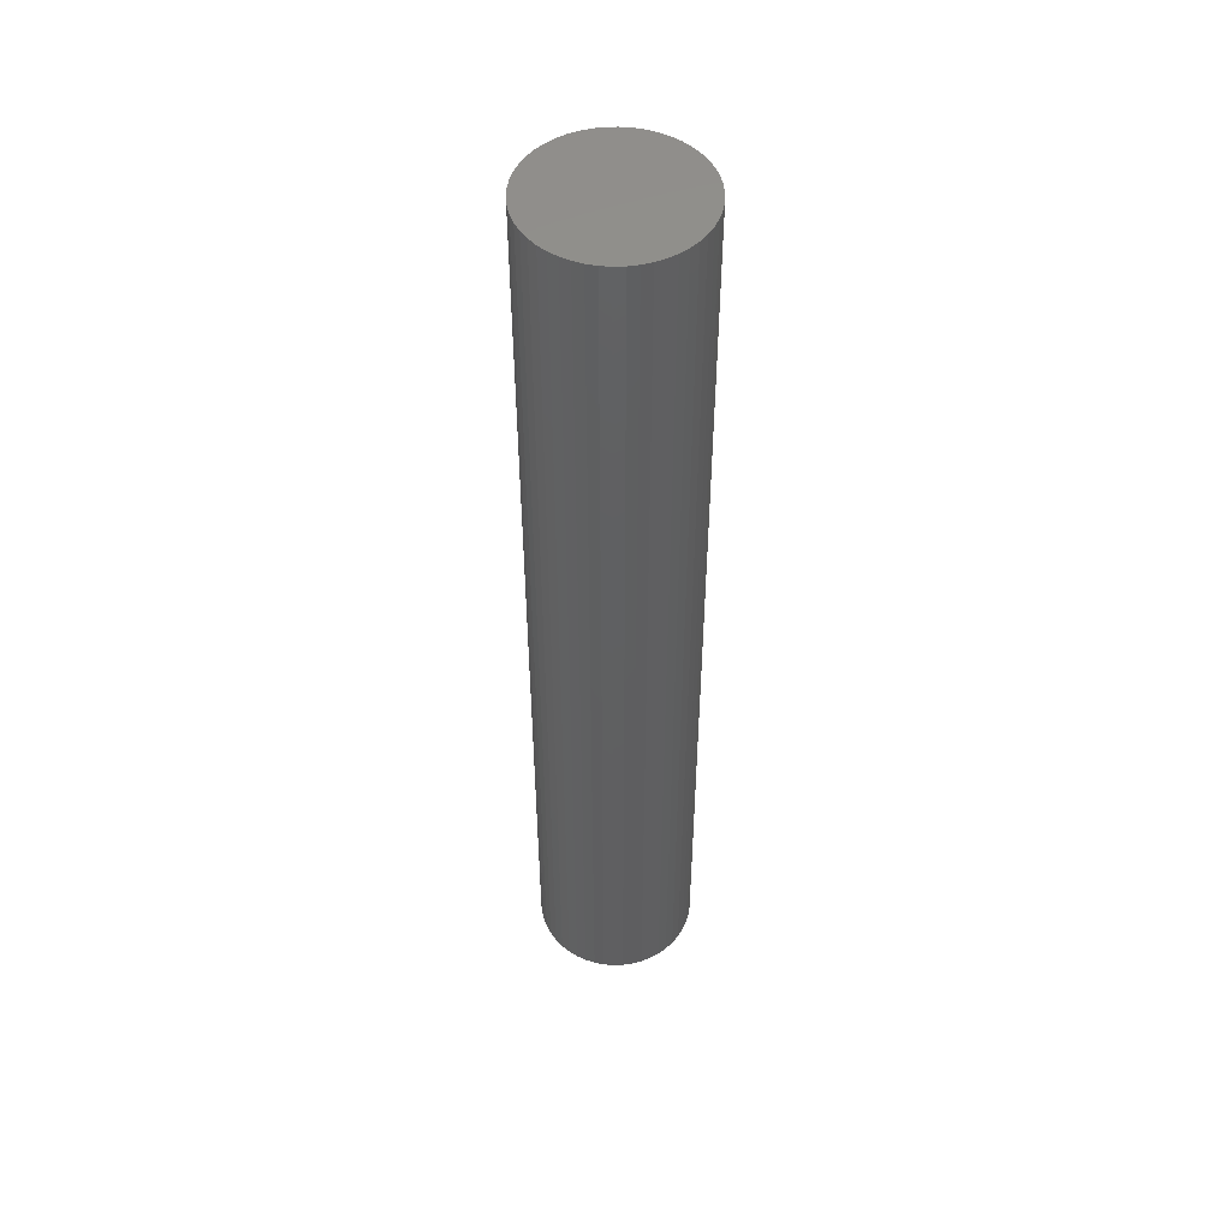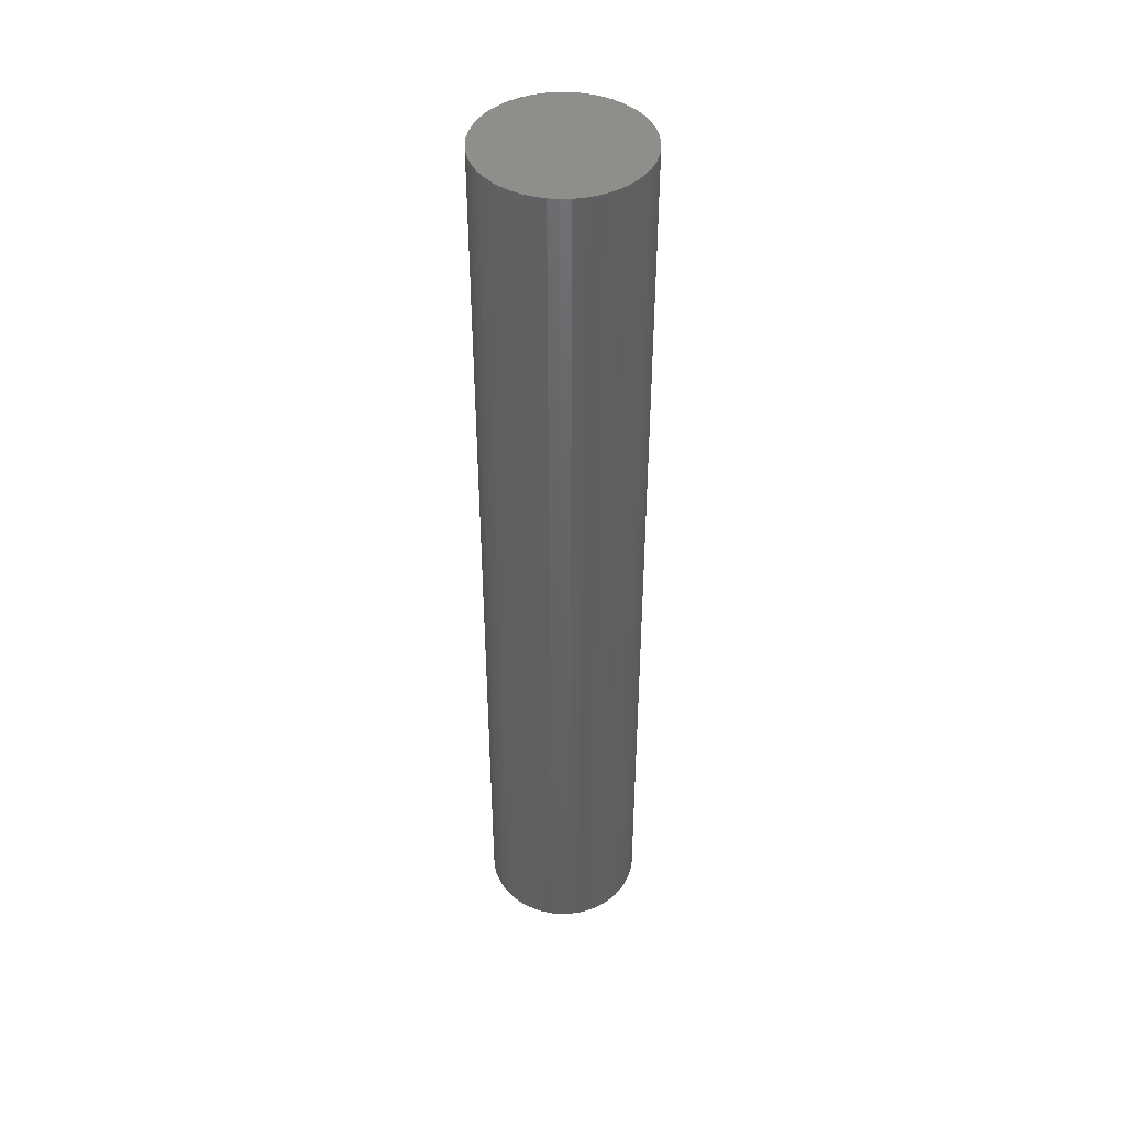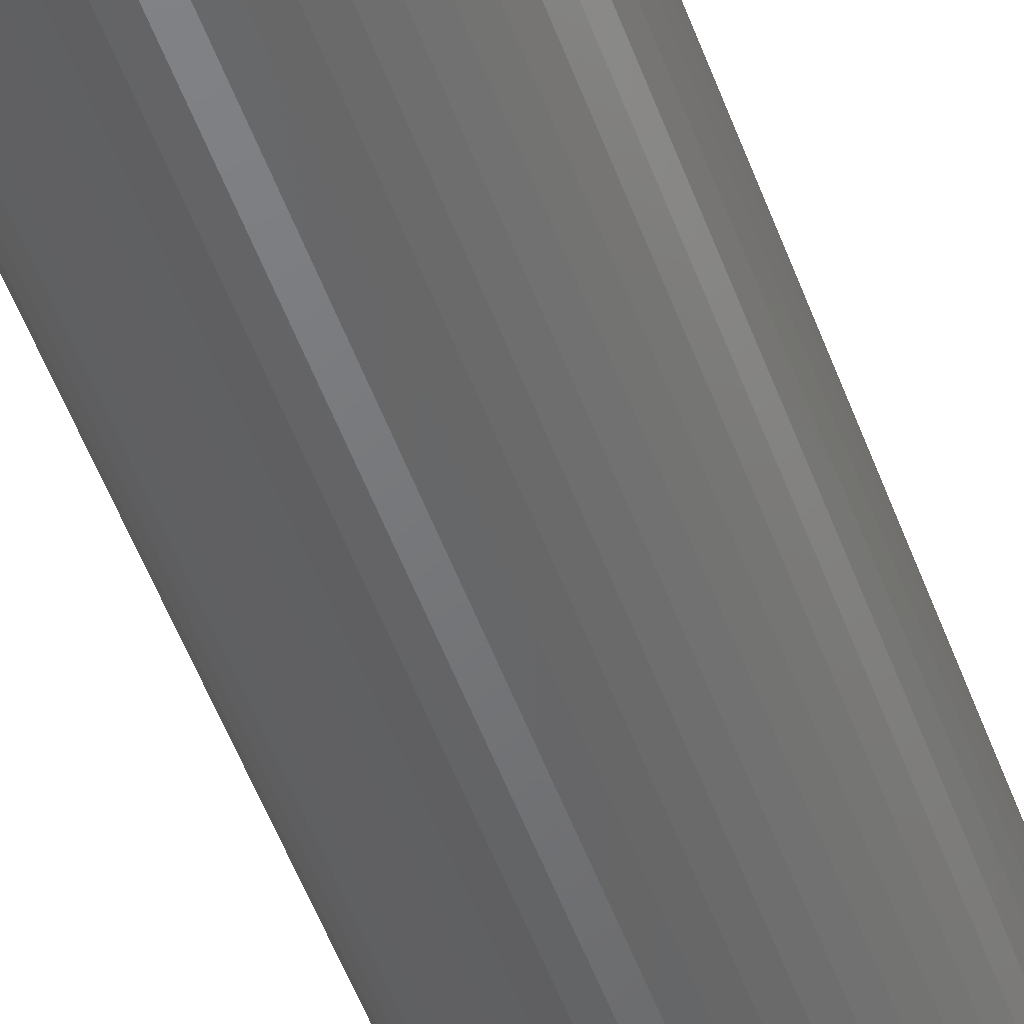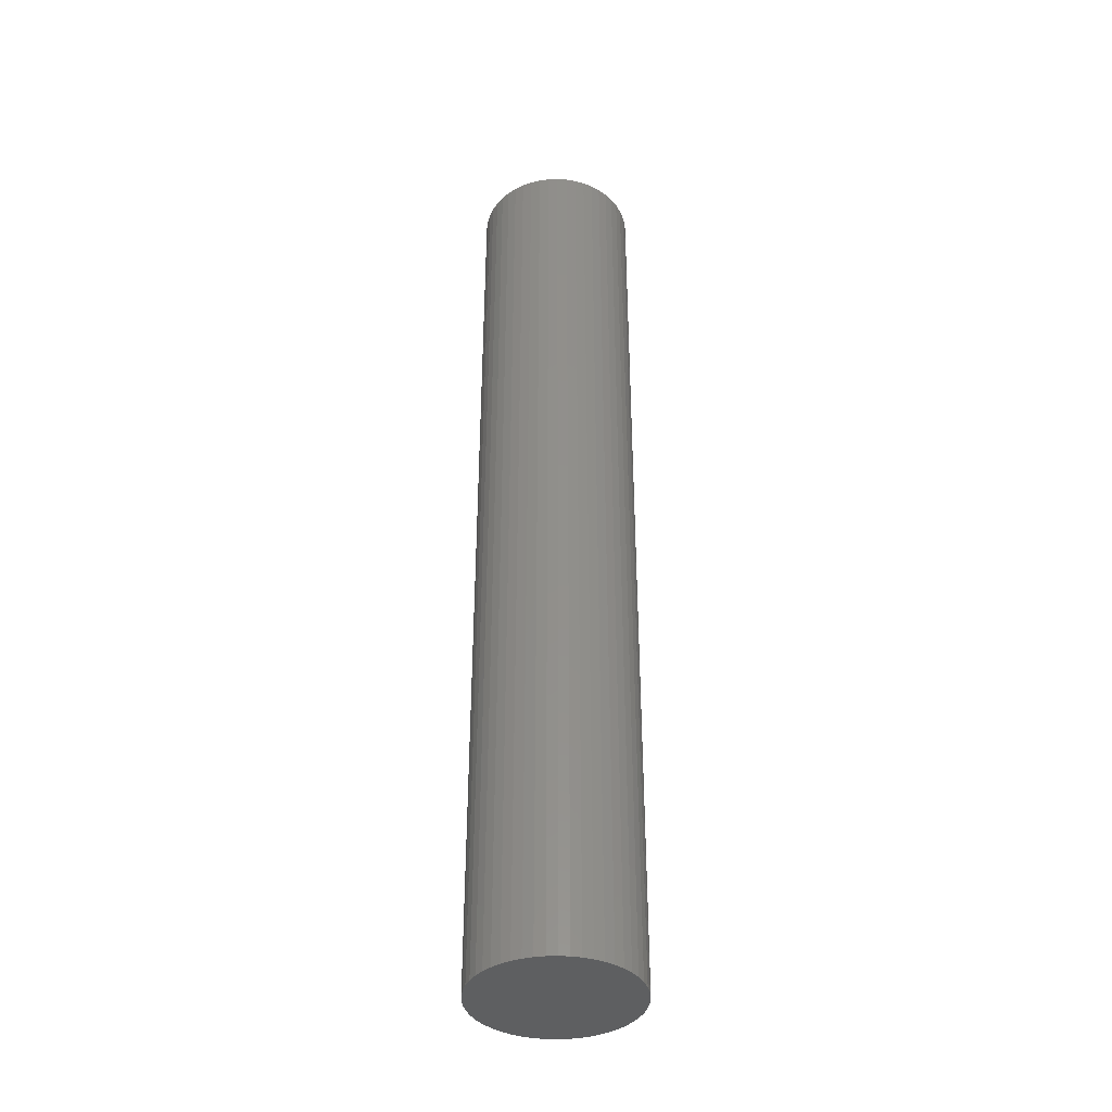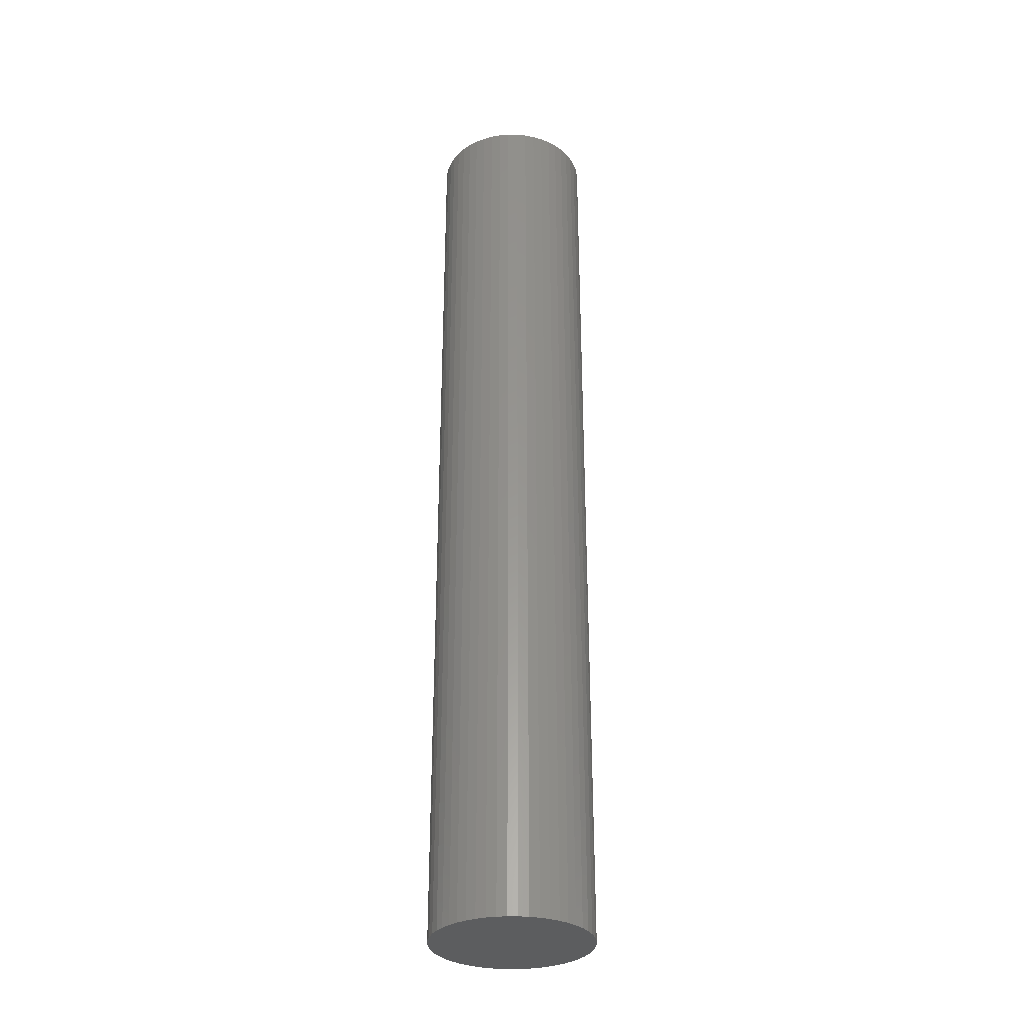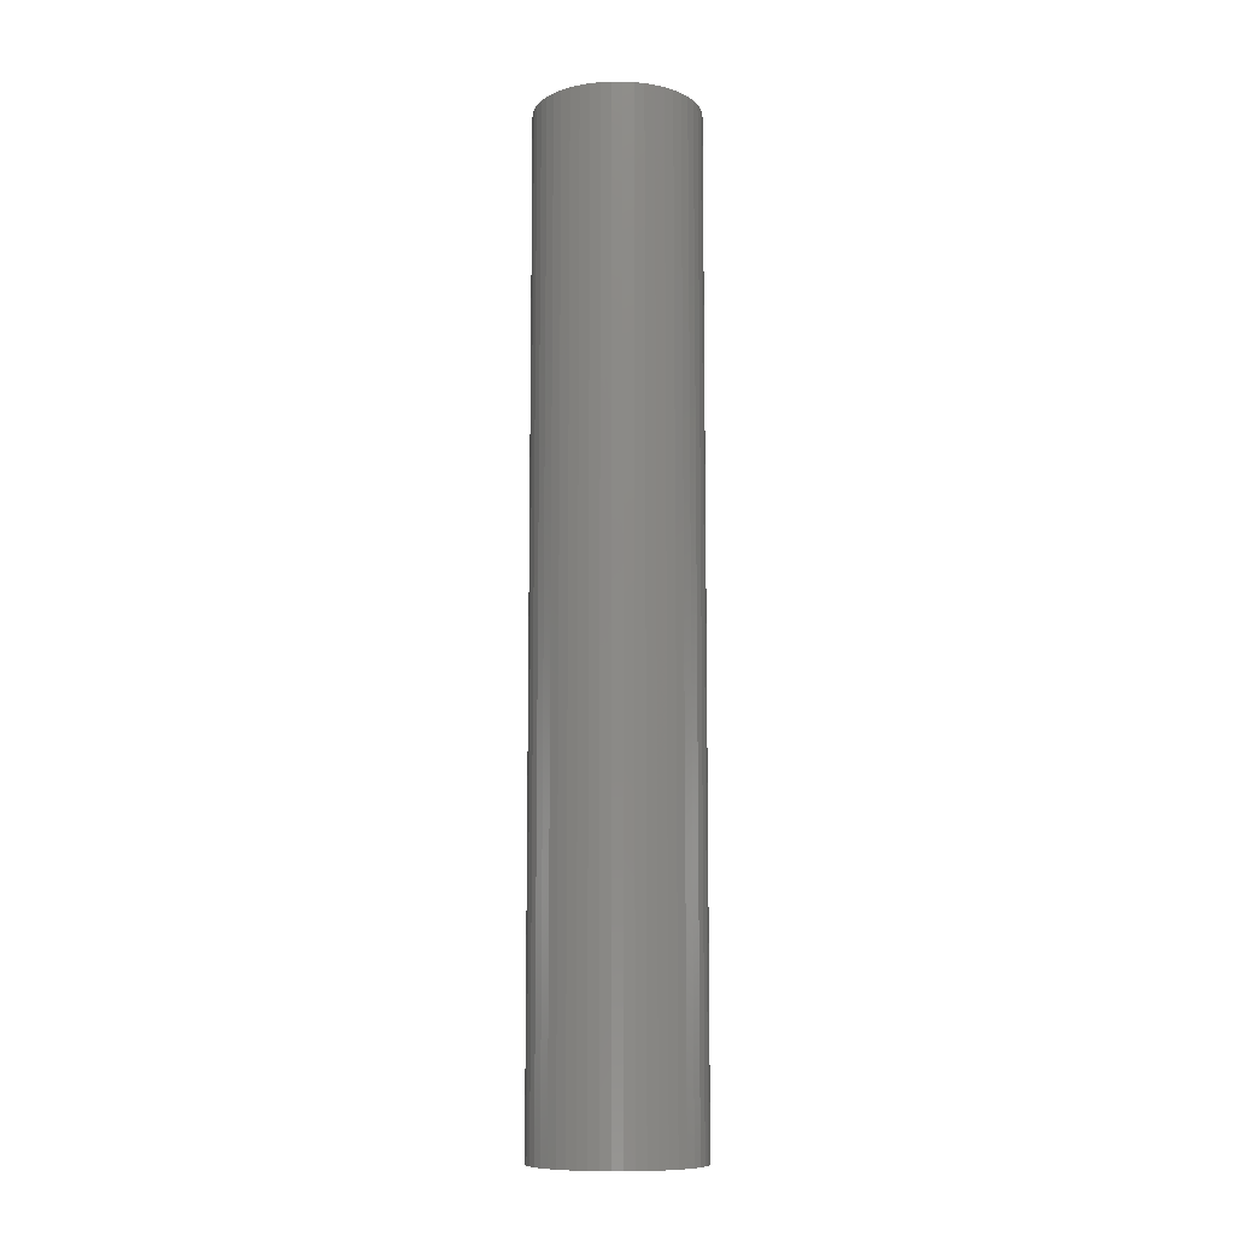
<metadata>
{"format":"stl","ext":"stl","renderer":"f3d","projection":"perspective","resolution":1024,"background":"white","views":[{"elev":50.0,"azim":-174.8,"up":"+Z"},{"elev":44.4,"azim":-80.8,"up":"+Z"},{"elev":-50.0,"azim":19.2,"up":"+Y"},{"elev":-38.5,"azim":124.8,"up":"+Z"},{"elev":-31.5,"azim":-0.6,"up":"+Z"},{"elev":-10.2,"azim":93.8,"up":"+Z"}]}
</metadata>
<code>
# stl→obj: 100 verts, 196 faces
v 3.35 0 20
v 3.324 0.4199 -20
v 3.324 0.4199 20
v 3.35 0 -20
v -3.35 0 -20
v -3.324 0.4199 20
v -3.324 0.4199 -20
v -3.35 0 20
v 0.2103 3.343 -20
v -0.2103 3.343 20
v 0.2103 3.343 20
v -0.2103 3.343 -20
v 3.324 -0.4199 20
v 3.245 0.8331 20
v 3.245 -0.8331 20
v 3.115 1.233 20
v 3.115 -1.233 20
v 2.936 1.614 20
v 2.936 -1.614 20
v 2.71 1.969 20
v 2.71 -1.969 20
v 2.442 2.293 20
v 2.442 -2.293 20
v 2.135 2.581 20
v 2.135 -2.581 20
v 1.795 2.829 20
v 1.795 -2.829 20
v 1.426 3.031 20
v 1.426 -3.031 20
v 1.035 3.186 20
v 1.035 -3.186 20
v 0.6277 3.291 20
v 0.6277 -3.291 20
v 0.2103 -3.343 20
v -0.2103 -3.343 20
v -0.6277 3.291 20
v -0.6277 -3.291 20
v -1.035 3.186 20
v -1.035 -3.186 20
v -1.426 3.031 20
v -1.426 -3.031 20
v -1.795 2.829 20
v -1.795 -2.829 20
v -2.135 2.581 20
v -2.135 -2.581 20
v -2.442 2.293 20
v -2.442 -2.293 20
v -2.71 1.969 20
v -2.71 -1.969 20
v -2.936 1.614 20
v -2.936 -1.614 20
v -3.115 1.233 20
v -3.115 -1.233 20
v -3.245 0.8331 20
v -3.245 -0.8331 20
v -3.324 -0.4199 20
v 2.135 -2.581 -20
v 2.442 -2.293 -20
v 3.324 -0.4199 -20
v 3.245 -0.8331 -20
v 3.245 0.8331 -20
v 3.115 -1.233 -20
v 3.115 1.233 -20
v 2.936 -1.614 -20
v 2.936 1.614 -20
v 2.71 -1.969 -20
v 2.71 1.969 -20
v 2.442 2.293 -20
v 2.135 2.581 -20
v 1.795 -2.829 -20
v 1.795 2.829 -20
v 1.426 -3.031 -20
v 1.426 3.031 -20
v 1.035 -3.186 -20
v 1.035 3.186 -20
v 0.6277 -3.291 -20
v 0.6277 3.291 -20
v 0.2103 -3.343 -20
v -0.2103 -3.343 -20
v -0.6277 -3.291 -20
v -0.6277 3.291 -20
v -1.035 -3.186 -20
v -1.035 3.186 -20
v -1.426 -3.031 -20
v -1.426 3.031 -20
v -1.795 -2.829 -20
v -1.795 2.829 -20
v -2.135 -2.581 -20
v -2.135 2.581 -20
v -2.442 -2.293 -20
v -2.442 2.293 -20
v -2.71 -1.969 -20
v -2.71 1.969 -20
v -2.936 -1.614 -20
v -2.936 1.614 -20
v -3.115 -1.233 -20
v -3.115 1.233 -20
v -3.245 -0.8331 -20
v -3.245 0.8331 -20
v -3.324 -0.4199 -20
f 1 2 3
f 2 1 4
f 5 6 7
f 6 5 8
f 9 10 11
f 10 9 12
f 3 13 1
f 14 13 3
f 14 15 13
f 16 15 14
f 16 17 15
f 18 17 16
f 18 19 17
f 20 19 18
f 20 21 19
f 22 21 20
f 22 23 21
f 24 23 22
f 24 25 23
f 26 25 24
f 26 27 25
f 28 27 26
f 28 29 27
f 30 29 28
f 30 31 29
f 32 31 30
f 32 33 31
f 11 33 32
f 11 34 33
f 10 34 11
f 10 35 34
f 36 35 10
f 36 37 35
f 38 37 36
f 38 39 37
f 40 39 38
f 40 41 39
f 42 41 40
f 42 43 41
f 44 43 42
f 44 45 43
f 46 45 44
f 46 47 45
f 48 47 46
f 48 49 47
f 50 49 48
f 50 51 49
f 52 51 50
f 52 53 51
f 54 53 52
f 54 55 53
f 6 55 54
f 6 56 55
f 56 6 8
f 57 23 25
f 23 57 58
f 59 2 4
f 60 2 59
f 60 61 2
f 62 61 60
f 62 63 61
f 64 63 62
f 64 65 63
f 66 65 64
f 66 67 65
f 58 67 66
f 58 68 67
f 57 68 58
f 57 69 68
f 70 69 57
f 70 71 69
f 72 71 70
f 72 73 71
f 74 73 72
f 74 75 73
f 76 75 74
f 76 77 75
f 78 77 76
f 78 9 77
f 79 9 78
f 79 12 9
f 80 12 79
f 80 81 12
f 82 81 80
f 82 83 81
f 84 83 82
f 84 85 83
f 86 85 84
f 86 87 85
f 88 87 86
f 88 89 87
f 90 89 88
f 90 91 89
f 92 91 90
f 92 93 91
f 94 93 92
f 94 95 93
f 96 95 94
f 96 97 95
f 98 97 96
f 98 99 97
f 100 99 98
f 100 7 99
f 7 100 5
f 89 46 44
f 46 89 91
f 83 40 38
f 40 83 85
f 16 65 18
f 65 16 63
f 73 30 28
f 30 73 75
f 69 26 24
f 26 69 71
f 97 50 95
f 50 97 52
f 95 48 93
f 48 95 50
f 7 54 99
f 54 7 6
f 87 44 42
f 44 87 89
f 12 36 10
f 36 12 81
f 82 37 39
f 37 82 80
f 96 55 98
f 55 96 53
f 78 33 34
f 33 78 76
f 74 29 31
f 29 74 72
f 14 63 16
f 63 14 61
f 3 61 14
f 61 3 2
f 68 24 22
f 24 68 69
f 18 67 20
f 67 18 65
f 77 11 32
f 11 77 9
f 71 28 26
f 28 71 73
f 93 46 91
f 46 93 48
f 99 52 97
f 52 99 54
f 85 42 40
f 42 85 87
f 81 38 36
f 38 81 83
f 13 4 1
f 4 13 59
f 79 34 35
f 34 79 78
f 70 25 27
f 25 70 57
f 76 31 33
f 31 76 74
f 21 64 19
f 64 21 66
f 20 68 22
f 68 20 67
f 75 32 30
f 32 75 77
f 19 62 17
f 62 19 64
f 15 59 13
f 59 15 60
f 84 39 41
f 39 84 82
f 100 8 5
f 8 100 56
f 23 66 21
f 66 23 58
f 17 60 15
f 60 17 62
f 80 35 37
f 35 80 79
f 90 45 47
f 45 90 88
f 88 43 45
f 43 88 86
f 90 49 92
f 49 90 47
f 94 53 96
f 53 94 51
f 98 56 100
f 56 98 55
f 72 27 29
f 27 72 70
f 86 41 43
f 41 86 84
f 92 51 94
f 51 92 49

</code>
